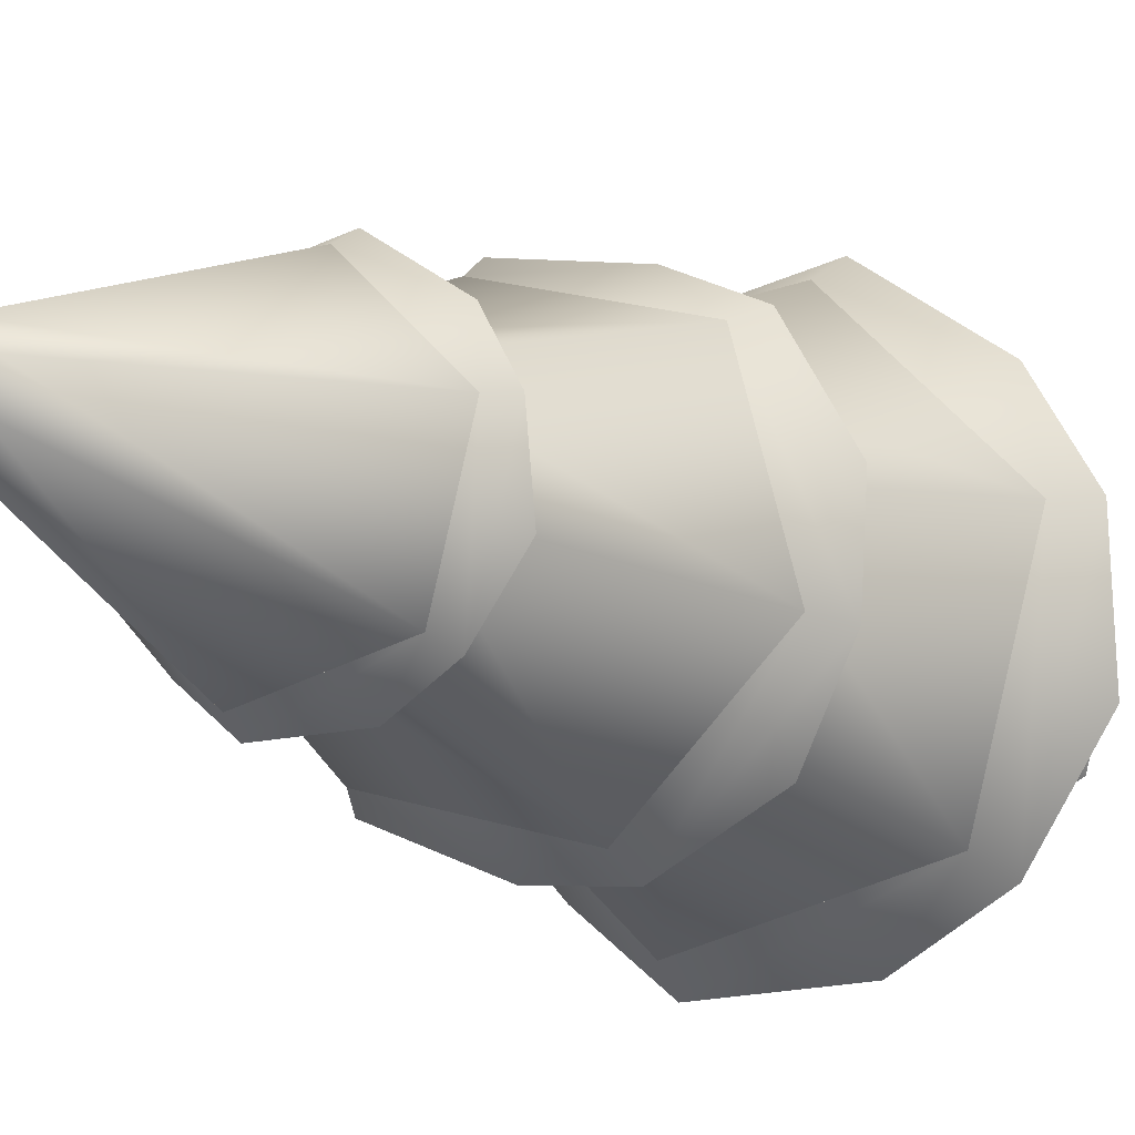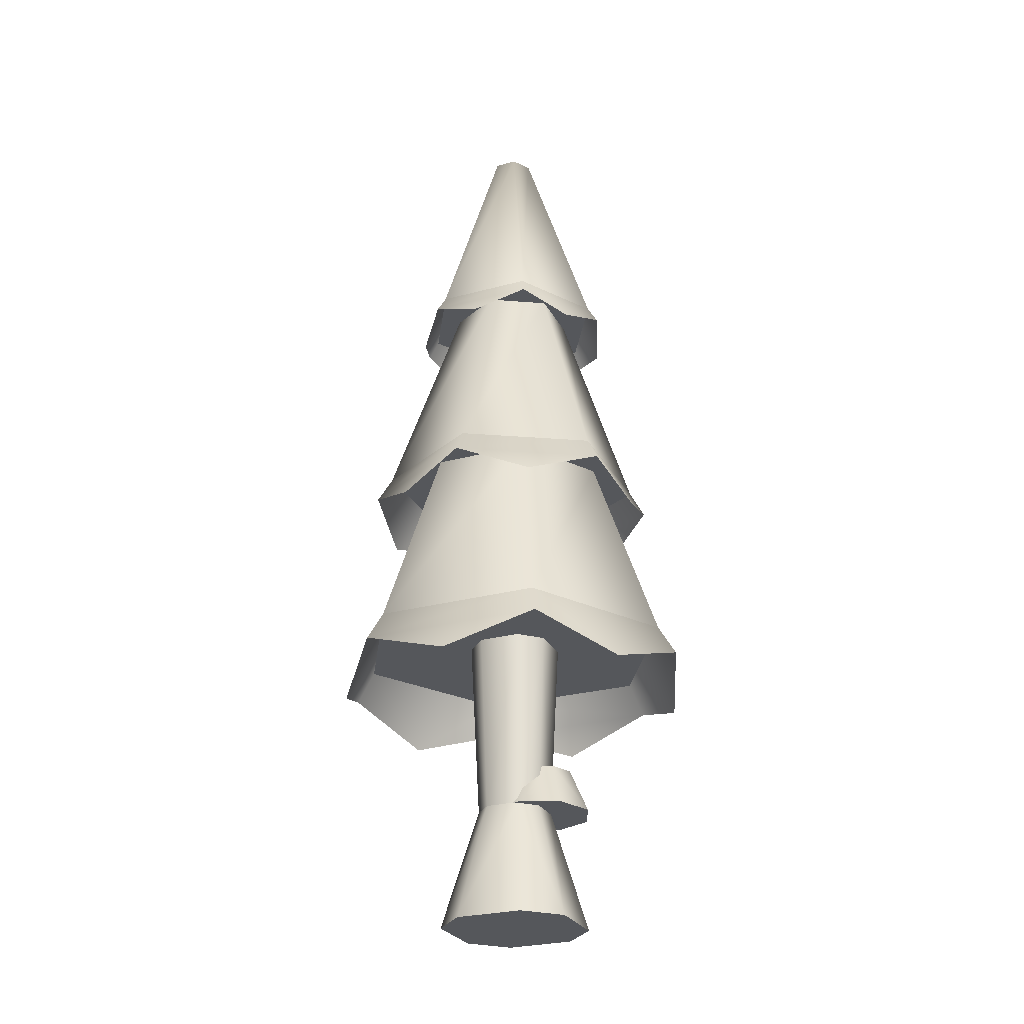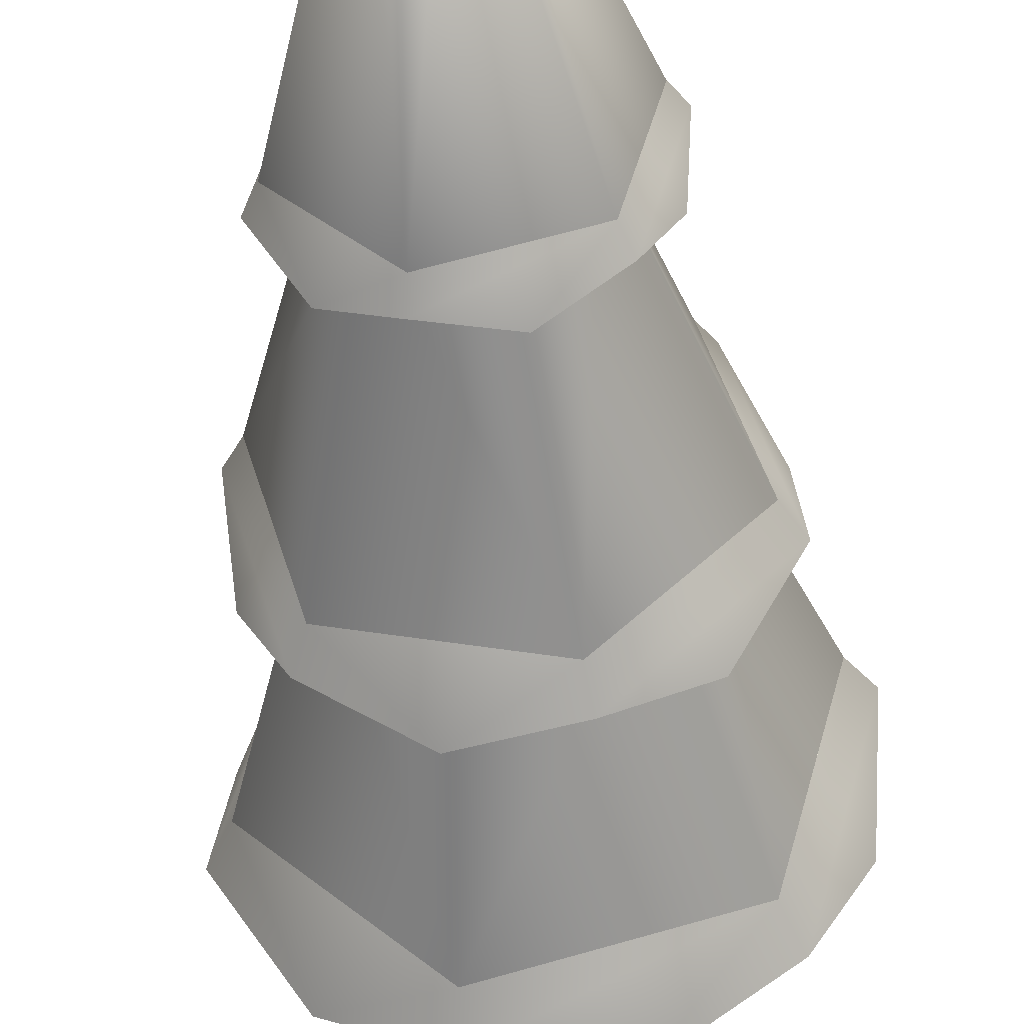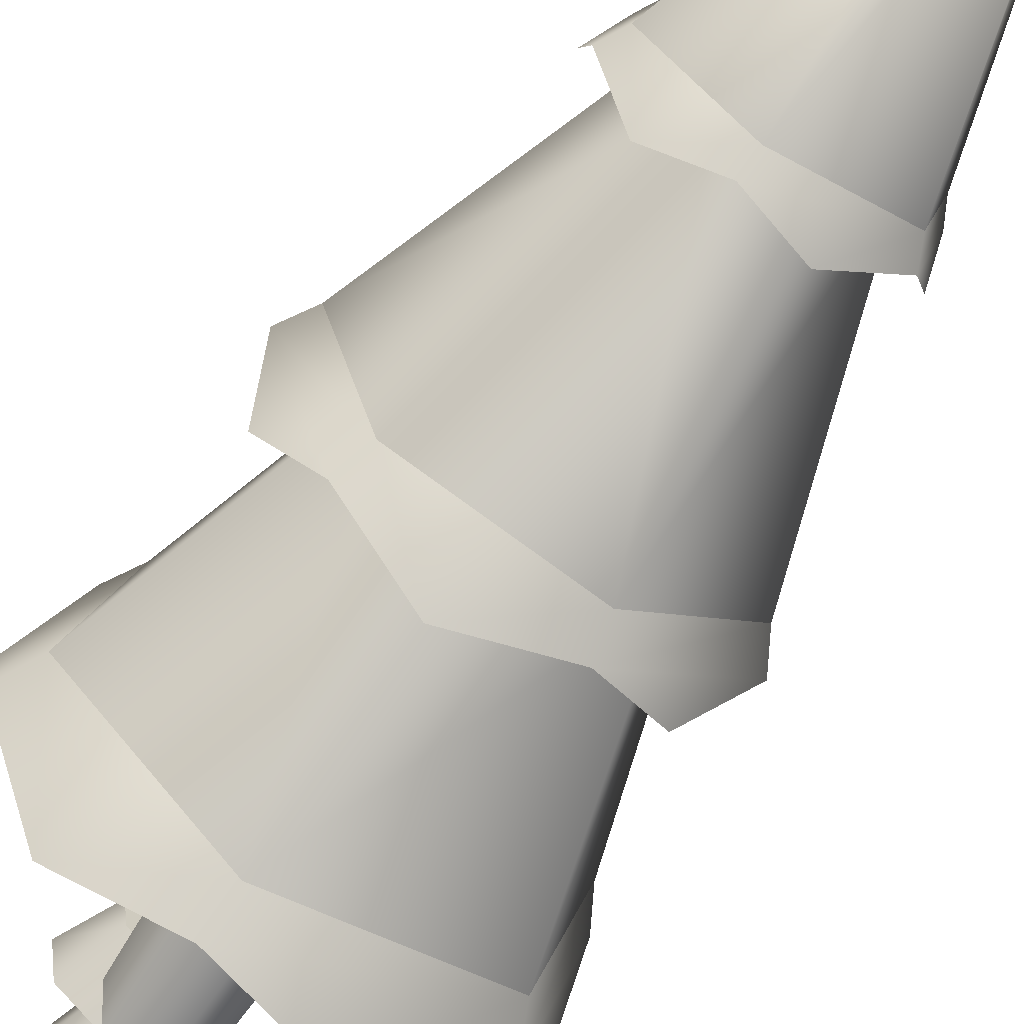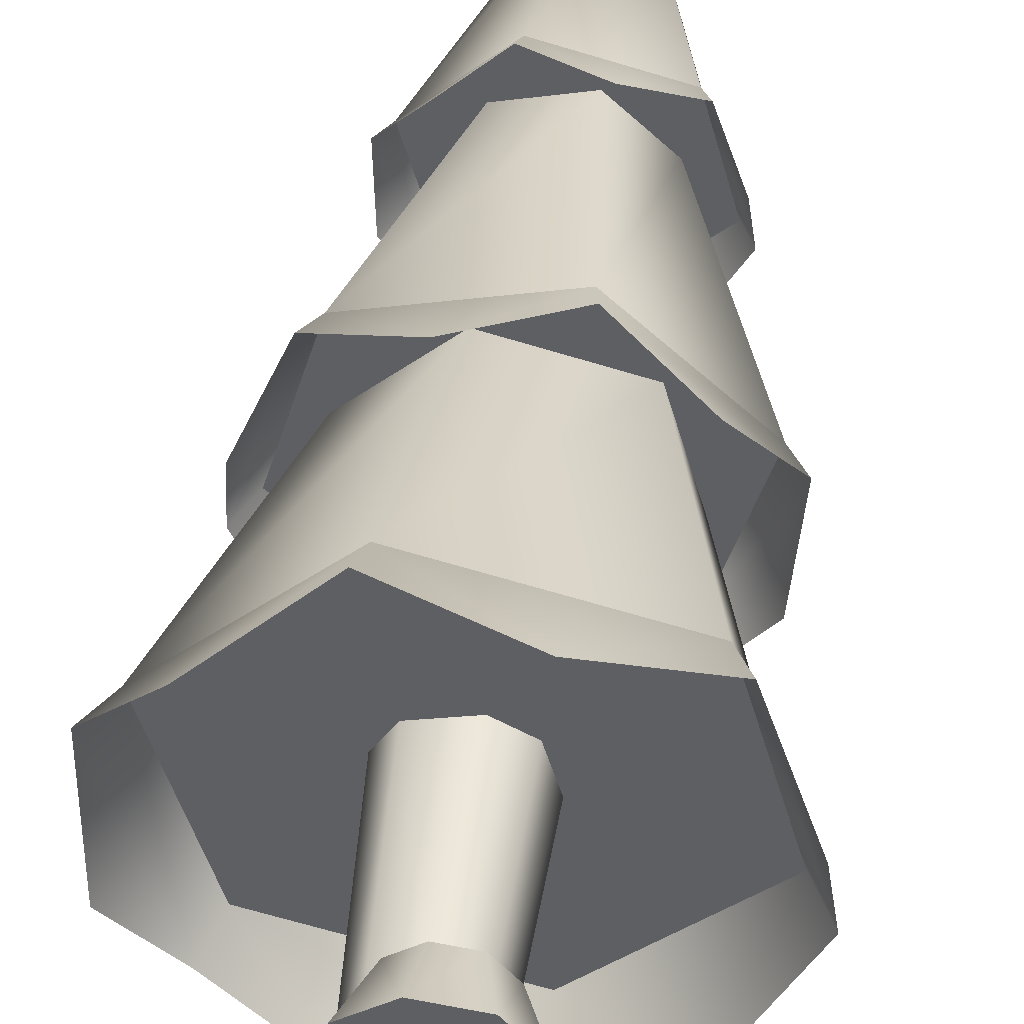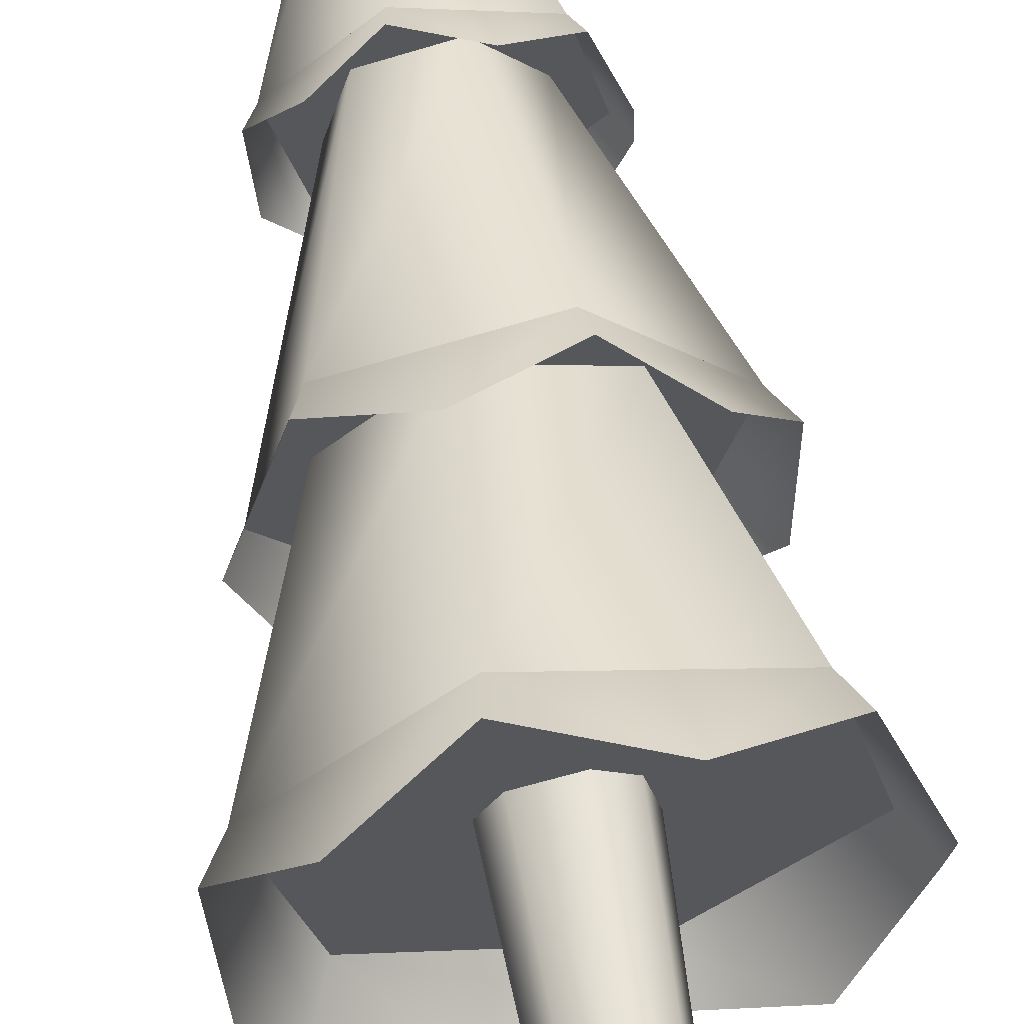
<metadata>
{"format":"obj","ext":"obj","renderer":"f3d","projection":"perspective","resolution":1024,"background":"white","views":[{"elev":-9.5,"azim":-151.9,"up":"+Z"},{"elev":-27.0,"azim":-81.5,"up":"+Y"},{"elev":-44.6,"azim":-174.9,"up":"+Z"},{"elev":-67.0,"azim":147.2,"up":"+Z"},{"elev":48.0,"azim":7.0,"up":"+Z"},{"elev":60.2,"azim":-9.3,"up":"+Z"}]}
</metadata>
<code>
o tree.064
v 9.05 -0.2952 8.051
v 9.289 -0.2952 8.112
v 8.962 -0.2952 7.901
v 9.439 -0.2952 8.024
v 9.023 -0.2952 7.662
v 9.5 -0.2952 7.785
v 9.173 -0.2952 7.574
v 9.412 -0.2952 7.635
v 9.26 0.1505 7.978
v 9.141 0.1505 7.947
v 9.096 0.1505 7.872
v 9.335 0.1505 7.933
v 9.366 0.1505 7.814
v 9.321 0.1505 7.739
v 9.202 0.1505 7.708
v 9.127 0.1505 7.753
v 9.344 0.8192 7.713
v 9.195 0.8192 7.675
v 9.101 0.8192 7.73
v 9.267 0.8192 8.011
v 9.118 0.8192 7.973
v 9.399 0.8192 7.807
v 9.361 0.8192 7.956
v 9.063 0.8192 7.879
v 9.238 0.3097 8.055
v 9.161 0.3097 7.997
v 9.334 0.3097 8.042
v 9.392 0.3097 7.964
v 9.148 0.3097 7.901
v 9.379 0.3097 7.869
v 9.206 0.3097 7.824
v 9.301 0.3097 7.811
v 9.22 0.1479 8.124
v 9.37 0.1479 8.103
v 9.1 0.1479 8.033
v 9.079 0.1479 7.883
v 9.461 0.1479 7.982
v 9.17 0.1479 7.762
v 9.44 0.1479 7.832
v 9.319 0.1479 7.741
v 8.643 0.8192 7.995
v 8.797 0.8192 7.402
v 8.885 1.556 7.928
v 8.976 1.556 7.578
v 9.671 0.8192 8.261
v 9.081 0.8192 8.425
v 9.492 1.556 8.085
v 9.144 1.556 8.182
v 9.825 0.8192 7.667
v 9.583 1.556 7.735
v 9.324 1.556 7.481
v 9.387 0.8192 7.238
v 9.146 2.348 8.174
v 8.893 2.348 7.926
v 9.214 3.178 7.91
v 9.156 3.178 7.853
v 9.254 3.178 7.753
v 9.176 3.178 7.774
v 9.322 2.348 7.489
v 8.982 2.348 7.584
v 9.575 2.348 7.737
v 9.486 2.348 8.079
v 9.312 3.178 7.81
v 9.292 3.178 7.888
v 9.367 1.556 8.312
v 8.885 1.556 8.187
v 9.295 2.348 8.051
v 9.074 2.348 7.994
v 9.717 1.556 7.956
v 9.455 2.348 7.889
v 8.751 1.556 7.707
v 9.013 2.348 7.774
v 9.101 1.556 7.351
v 9.173 2.348 7.611
v 9.583 1.556 7.476
v 9.394 2.348 7.668
v 8.607 0.5893 7.669
v 8.748 0.7042 7.355
v 8.578 0.7042 8.013
v 9.89 0.7042 7.649
v 9.688 0.5893 7.369
v 9.404 0.7042 7.173
v 9.061 0.5893 7.207
v 9.064 0.7042 8.49
v 8.78 0.5893 8.294
v 9.861 0.5893 7.993
v 9.719 0.7042 8.308
v 9.407 0.5893 8.456
v 9.741 1.369 7.691
v 9.77 1.463 7.97
v 9.622 1.463 7.437
v 9.382 1.463 8.364
v 9.102 1.369 8.341
v 8.846 1.463 8.226
v 8.858 1.369 7.462
v 9.086 1.463 7.298
v 8.698 1.463 7.693
v 9.366 1.369 7.322
v 8.727 1.369 7.972
v 9.61 1.369 8.2
v 9.612 2.282 7.726
v 9.496 2.215 7.565
v 9.332 2.282 7.451
v 9.134 2.215 7.472
v 8.954 2.282 7.556
v 9.514 2.282 8.106
v 9.334 2.215 8.191
v 9.136 2.282 8.211
v 8.872 2.215 7.738
v 8.856 2.282 7.936
v 9.596 2.215 7.925
v 8.972 2.215 8.098
f 3 2 1
f 2 3 4
f 4 3 5
f 4 5 6
f 6 5 7
f 6 7 8
f 9 1 2
f 1 9 10
f 11 1 10
f 1 11 3
f 12 2 4
f 2 12 9
f 13 4 6
f 4 13 12
f 7 14 8
f 14 7 15
f 11 5 3
f 5 11 16
f 8 13 6
f 13 8 14
f 7 16 15
f 16 7 5
f 14 18 17
f 18 14 15
f 16 18 15
f 18 16 19
f 21 9 20
f 9 21 10
f 22 12 13
f 12 22 23
f 21 11 10
f 11 21 24
f 13 17 22
f 17 13 14
f 20 12 23
f 12 20 9
f 24 16 11
f 16 24 19
f 27 26 25
f 26 27 28
f 26 28 29
f 29 28 30
f 29 30 31
f 31 30 32
f 35 34 33
f 34 35 36
f 34 36 37
f 37 36 38
f 37 38 39
f 39 38 40
f 27 33 34
f 33 27 25
f 29 38 36
f 38 29 31
f 40 31 32
f 31 40 38
f 28 34 37
f 34 28 27
f 26 36 35
f 36 26 29
f 30 37 39
f 37 30 28
f 26 33 25
f 33 26 35
f 40 30 39
f 30 40 32
f 43 42 41
f 42 43 44
f 47 46 45
f 46 47 48
f 50 45 49
f 45 50 47
f 48 41 46
f 41 48 43
f 52 44 51
f 44 52 42
f 52 50 49
f 50 52 51
f 41 45 46
f 45 41 42
f 45 42 49
f 49 42 52
f 55 54 53
f 54 55 56
f 59 58 57
f 58 59 60
f 63 62 61
f 62 63 64
f 64 53 62
f 53 64 55
f 64 56 55
f 56 64 58
f 58 64 63
f 58 63 57
f 59 63 61
f 63 59 57
f 54 62 53
f 62 54 60
f 62 60 61
f 61 60 59
f 56 60 54
f 60 56 58
f 67 66 65
f 66 67 68
f 70 65 69
f 65 70 67
f 68 71 66
f 71 68 72
f 72 73 71
f 73 72 74
f 71 65 66
f 65 71 69
f 69 71 73
f 69 73 75
f 76 69 75
f 69 76 70
f 73 76 75
f 76 73 74
f 79 78 77
f 78 79 41
f 78 41 42
f 77 78 79
f 41 79 78
f 42 41 78
f 81 49 80
f 49 81 52
f 52 81 82
f 80 49 81
f 52 81 49
f 82 81 52
f 82 42 52
f 42 82 83
f 42 83 78
f 52 42 82
f 83 82 42
f 78 83 42
f 46 85 84
f 85 46 41
f 85 41 79
f 84 85 46
f 41 46 85
f 79 41 85
f 80 87 86
f 87 80 49
f 87 49 45
f 86 87 80
f 49 80 87
f 45 49 87
f 45 88 87
f 88 45 46
f 88 46 84
f 87 88 45
f 46 45 88
f 84 46 88
f 91 90 89
f 90 91 75
f 90 75 69
f 89 90 91
f 75 91 90
f 69 75 90
f 65 93 92
f 93 65 66
f 93 66 94
f 92 93 65
f 66 65 93
f 94 66 93
f 97 96 95
f 96 97 71
f 96 71 73
f 95 96 97
f 71 97 96
f 73 71 96
f 98 75 91
f 75 98 73
f 73 98 96
f 91 75 98
f 73 98 75
f 96 98 73
f 94 97 99
f 97 94 66
f 97 66 71
f 99 97 94
f 66 94 97
f 71 66 97
f 90 92 100
f 92 90 69
f 92 69 65
f 100 92 90
f 69 90 92
f 65 69 92
f 102 61 101
f 61 102 59
f 59 102 103
f 101 61 102
f 59 102 61
f 103 102 59
f 103 60 59
f 60 103 104
f 60 104 105
f 59 60 103
f 104 103 60
f 105 104 60
f 62 107 106
f 107 62 53
f 107 53 108
f 106 107 62
f 53 62 107
f 108 53 107
f 110 105 109
f 105 110 54
f 105 54 60
f 109 105 110
f 54 110 105
f 60 54 105
f 101 106 111
f 106 101 61
f 106 61 62
f 111 106 101
f 61 101 106
f 62 61 106
f 53 112 108
f 112 53 54
f 112 54 110
f 108 112 53
f 54 53 112
f 110 54 112
f 3 2 1
f 2 3 4
f 4 3 5
f 4 5 6
f 6 5 7
f 6 7 8
f 9 1 2
f 1 9 10
f 11 1 10
f 1 11 3
f 12 2 4
f 2 12 9
f 13 4 6
f 4 13 12
f 7 14 8
f 14 7 15
f 11 5 3
f 5 11 16
f 8 13 6
f 13 8 14
f 7 16 15
f 16 7 5
f 14 18 17
f 18 14 15
f 16 18 15
f 18 16 19
f 21 9 20
f 9 21 10
f 22 12 13
f 12 22 23
f 21 11 10
f 11 21 24
f 13 17 22
f 17 13 14
f 20 12 23
f 12 20 9
f 24 16 11
f 16 24 19
f 27 26 25
f 26 27 28
f 26 28 29
f 29 28 30
f 29 30 31
f 31 30 32
f 35 34 33
f 34 35 36
f 34 36 37
f 37 36 38
f 37 38 39
f 39 38 40
f 27 33 34
f 33 27 25
f 29 38 36
f 38 29 31
f 40 31 32
f 31 40 38
f 28 34 37
f 34 28 27
f 26 36 35
f 36 26 29
f 30 37 39
f 37 30 28
f 26 33 25
f 33 26 35
f 40 30 39
f 30 40 32
f 43 42 41
f 42 43 44
f 47 46 45
f 46 47 48
f 50 45 49
f 45 50 47
f 48 41 46
f 41 48 43
f 52 44 51
f 44 52 42
f 52 50 49
f 50 52 51
f 41 45 46
f 45 41 42
f 45 42 49
f 49 42 52
f 55 54 53
f 54 55 56
f 59 58 57
f 58 59 60
f 63 62 61
f 62 63 64
f 64 53 62
f 53 64 55
f 64 56 55
f 56 64 58
f 58 64 63
f 58 63 57
f 59 63 61
f 63 59 57
f 54 62 53
f 62 54 60
f 62 60 61
f 61 60 59
f 56 60 54
f 60 56 58
f 67 66 65
f 66 67 68
f 70 65 69
f 65 70 67
f 68 71 66
f 71 68 72
f 72 73 71
f 73 72 74
f 71 65 66
f 65 71 69
f 69 71 73
f 69 73 75
f 76 69 75
f 69 76 70
f 73 76 75
f 76 73 74
f 79 78 77
f 78 79 41
f 78 41 42
f 77 78 79
f 41 79 78
f 42 41 78
f 81 49 80
f 49 81 52
f 52 81 82
f 80 49 81
f 52 81 49
f 82 81 52
f 82 42 52
f 42 82 83
f 42 83 78
f 52 42 82
f 83 82 42
f 78 83 42
f 46 85 84
f 85 46 41
f 85 41 79
f 84 85 46
f 41 46 85
f 79 41 85
f 80 87 86
f 87 80 49
f 87 49 45
f 86 87 80
f 49 80 87
f 45 49 87
f 45 88 87
f 88 45 46
f 88 46 84
f 87 88 45
f 46 45 88
f 84 46 88
f 91 90 89
f 90 91 75
f 90 75 69
f 89 90 91
f 75 91 90
f 69 75 90
f 65 93 92
f 93 65 66
f 93 66 94
f 92 93 65
f 66 65 93
f 94 66 93
f 97 96 95
f 96 97 71
f 96 71 73
f 95 96 97
f 71 97 96
f 73 71 96
f 98 75 91
f 75 98 73
f 73 98 96
f 91 75 98
f 73 98 75
f 96 98 73
f 94 97 99
f 97 94 66
f 97 66 71
f 99 97 94
f 66 94 97
f 71 66 97
f 90 92 100
f 92 90 69
f 92 69 65
f 100 92 90
f 69 90 92
f 65 69 92
f 102 61 101
f 61 102 59
f 59 102 103
f 101 61 102
f 59 102 61
f 103 102 59
f 103 60 59
f 60 103 104
f 60 104 105
f 59 60 103
f 104 103 60
f 105 104 60
f 62 107 106
f 107 62 53
f 107 53 108
f 106 107 62
f 53 62 107
f 108 53 107
f 110 105 109
f 105 110 54
f 105 54 60
f 109 105 110
f 54 110 105
f 60 54 105
f 101 106 111
f 106 101 61
f 106 61 62
f 111 106 101
f 61 101 106
f 62 61 106
f 53 112 108
f 112 53 54
f 112 54 110
f 108 112 53
f 54 53 112
f 110 54 112

</code>
